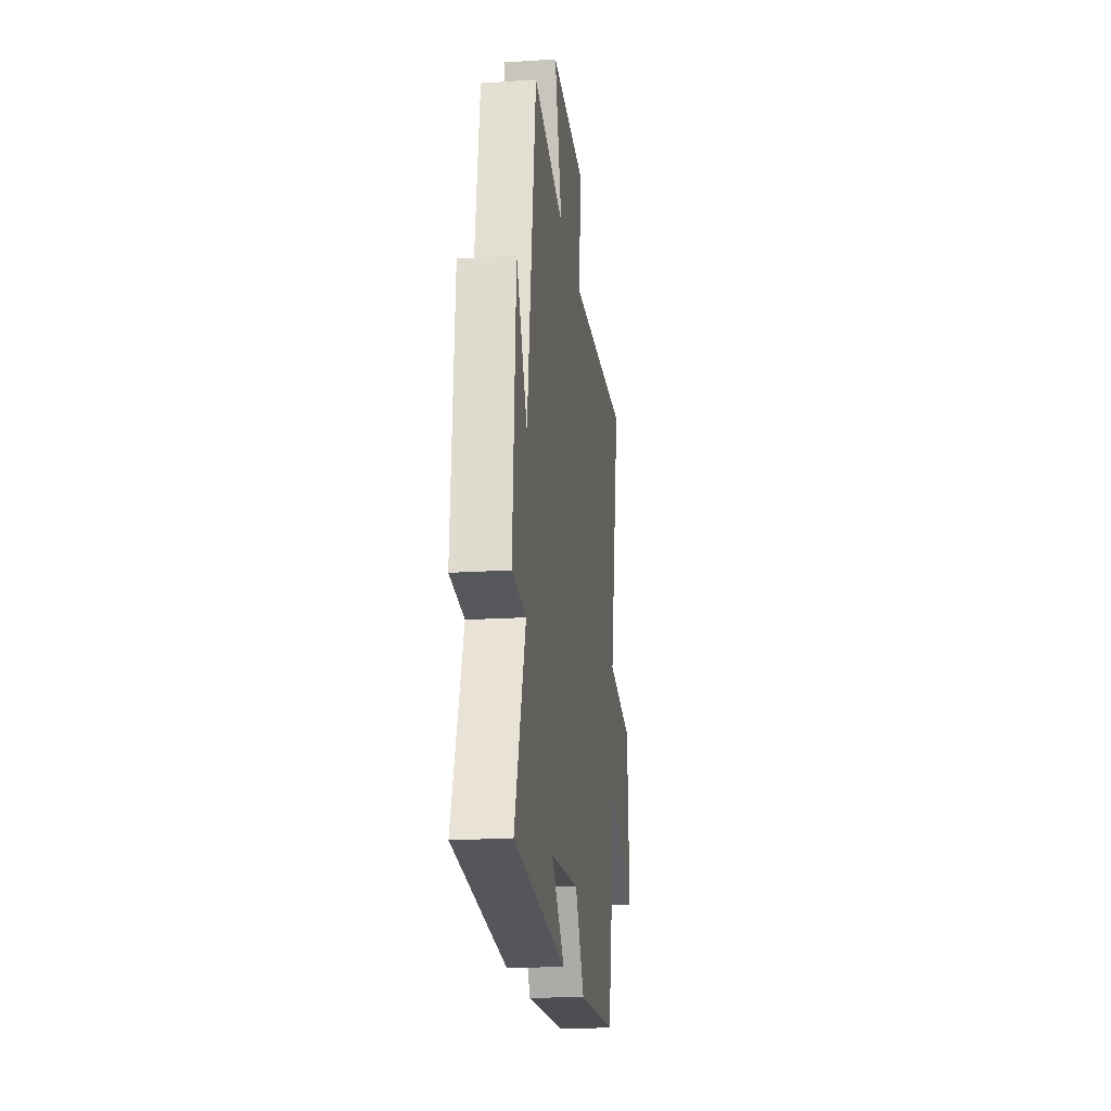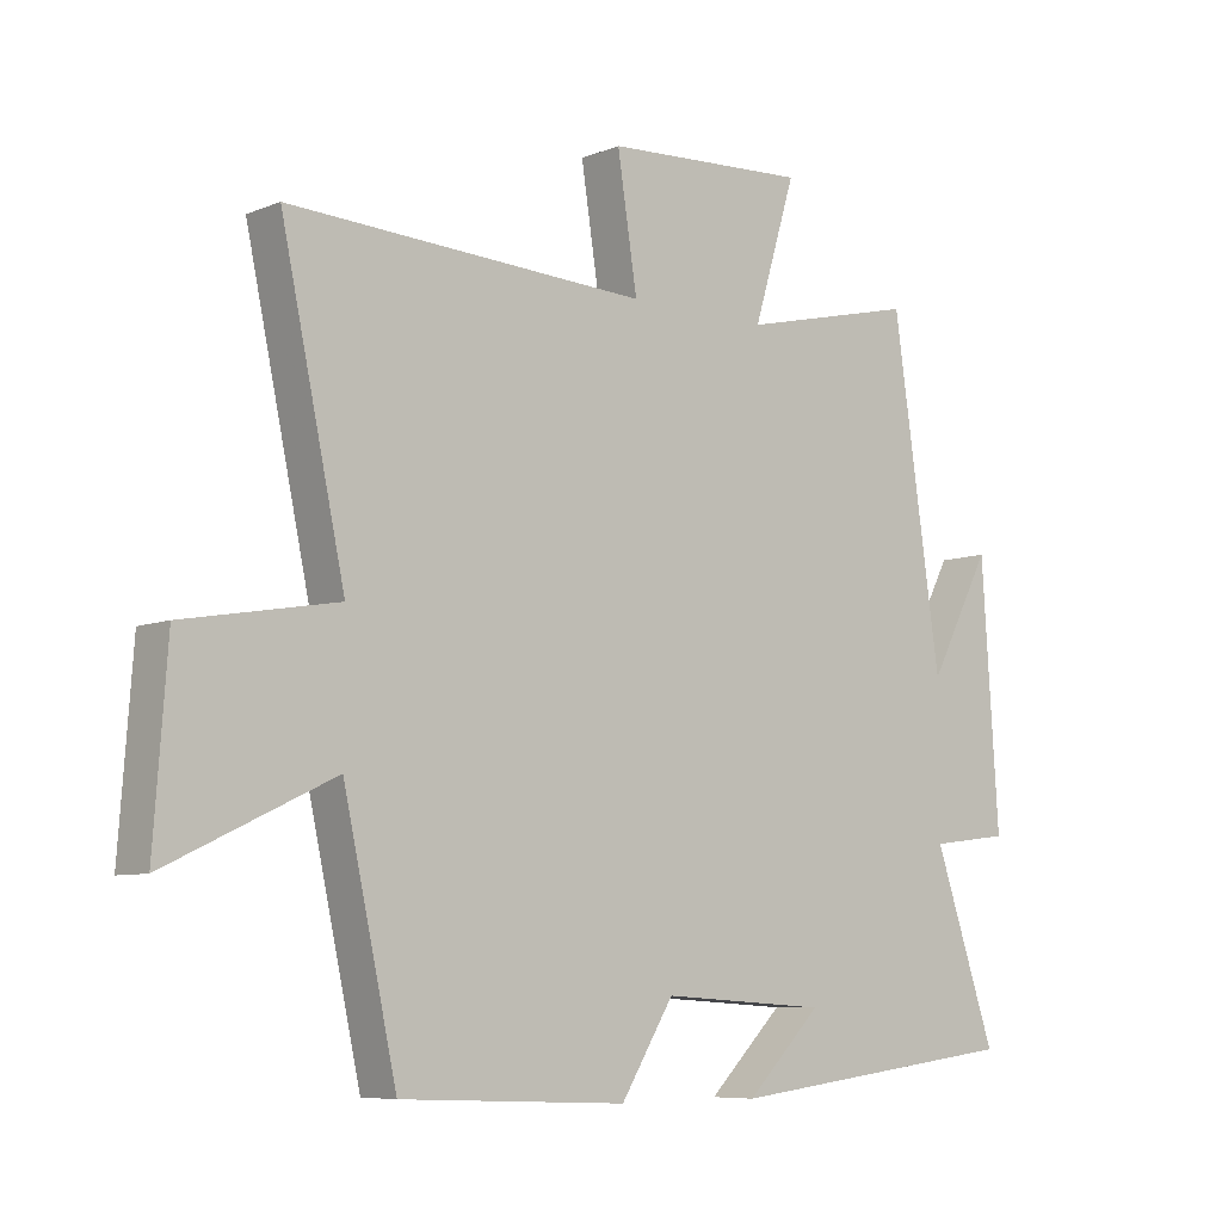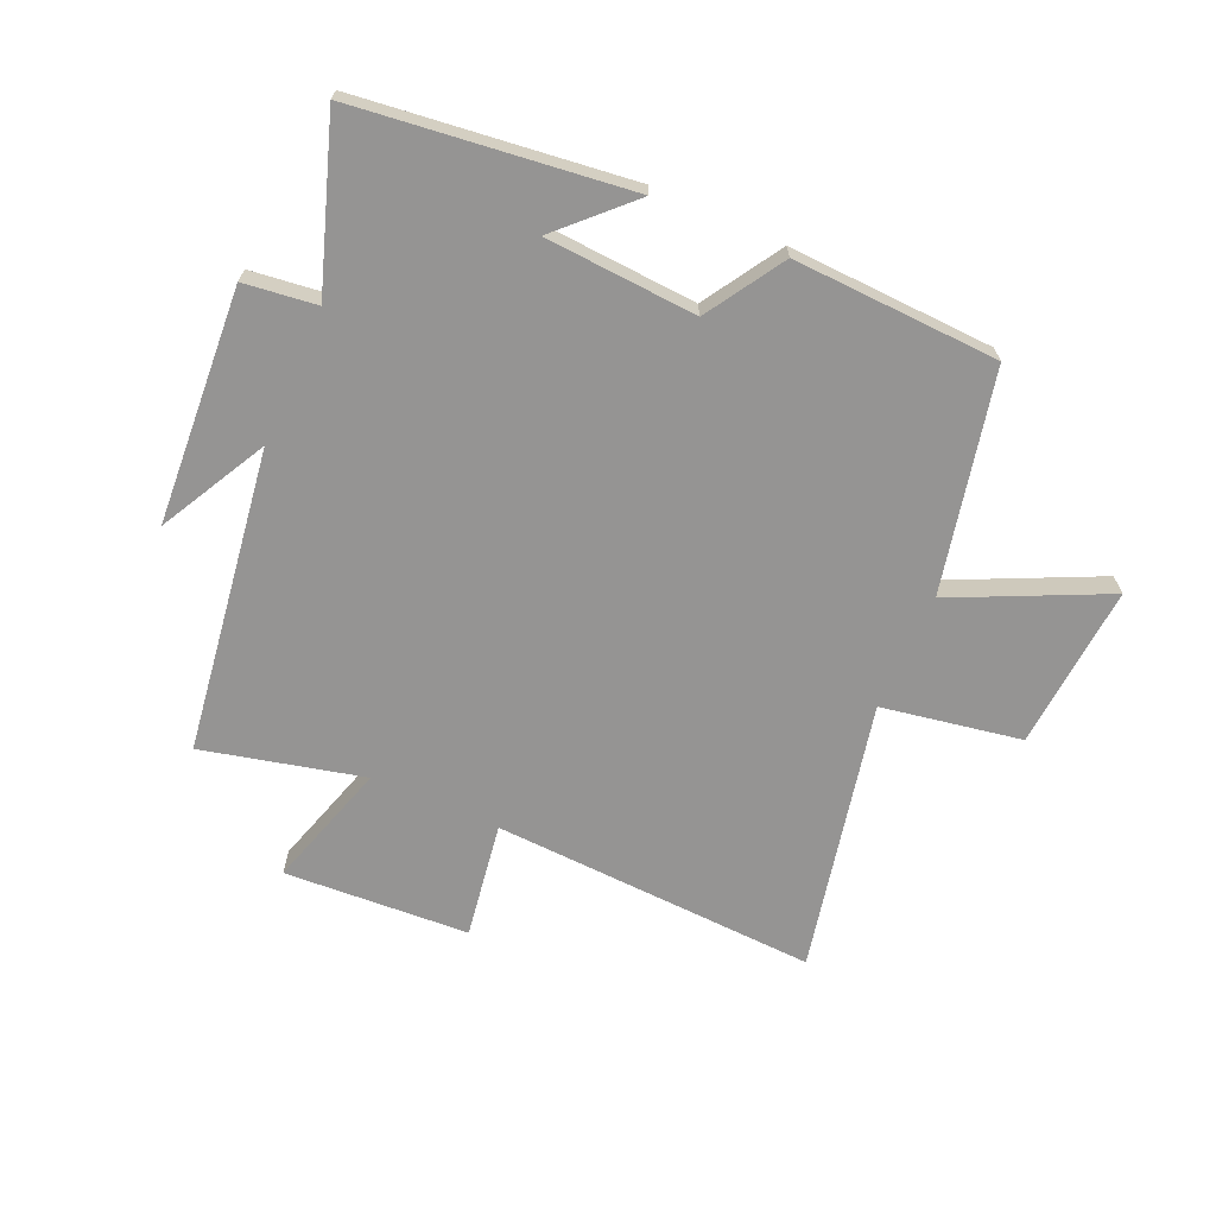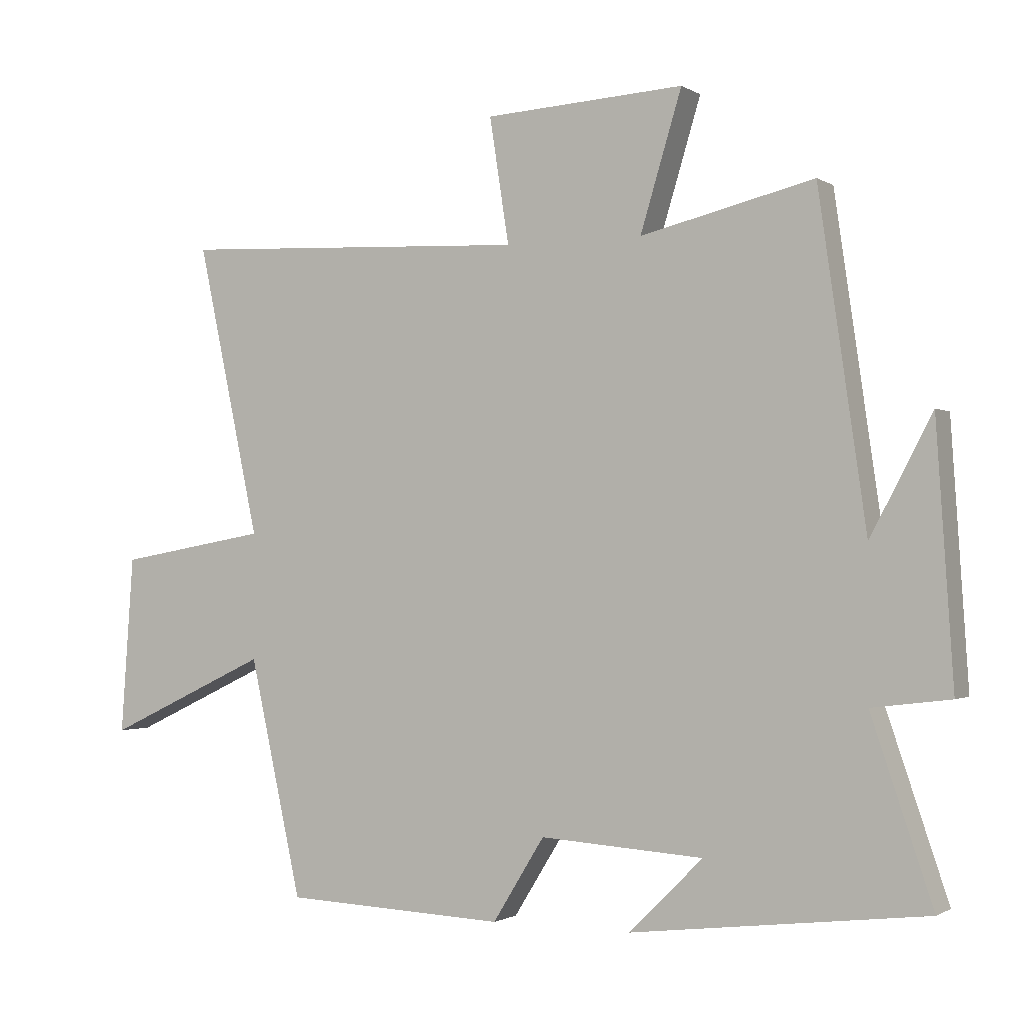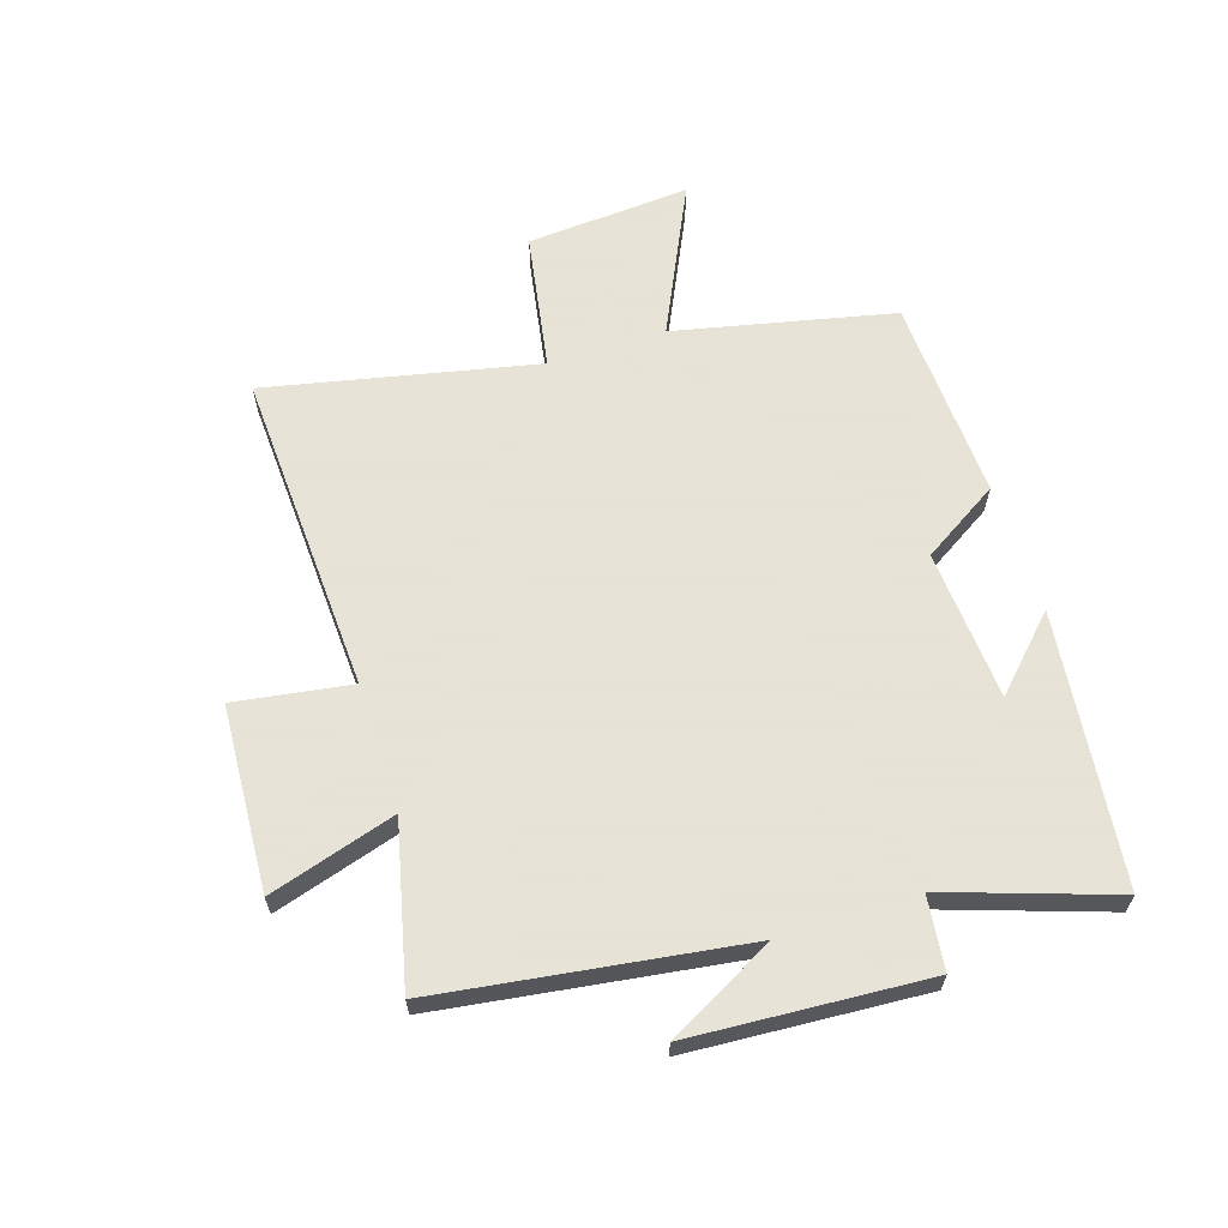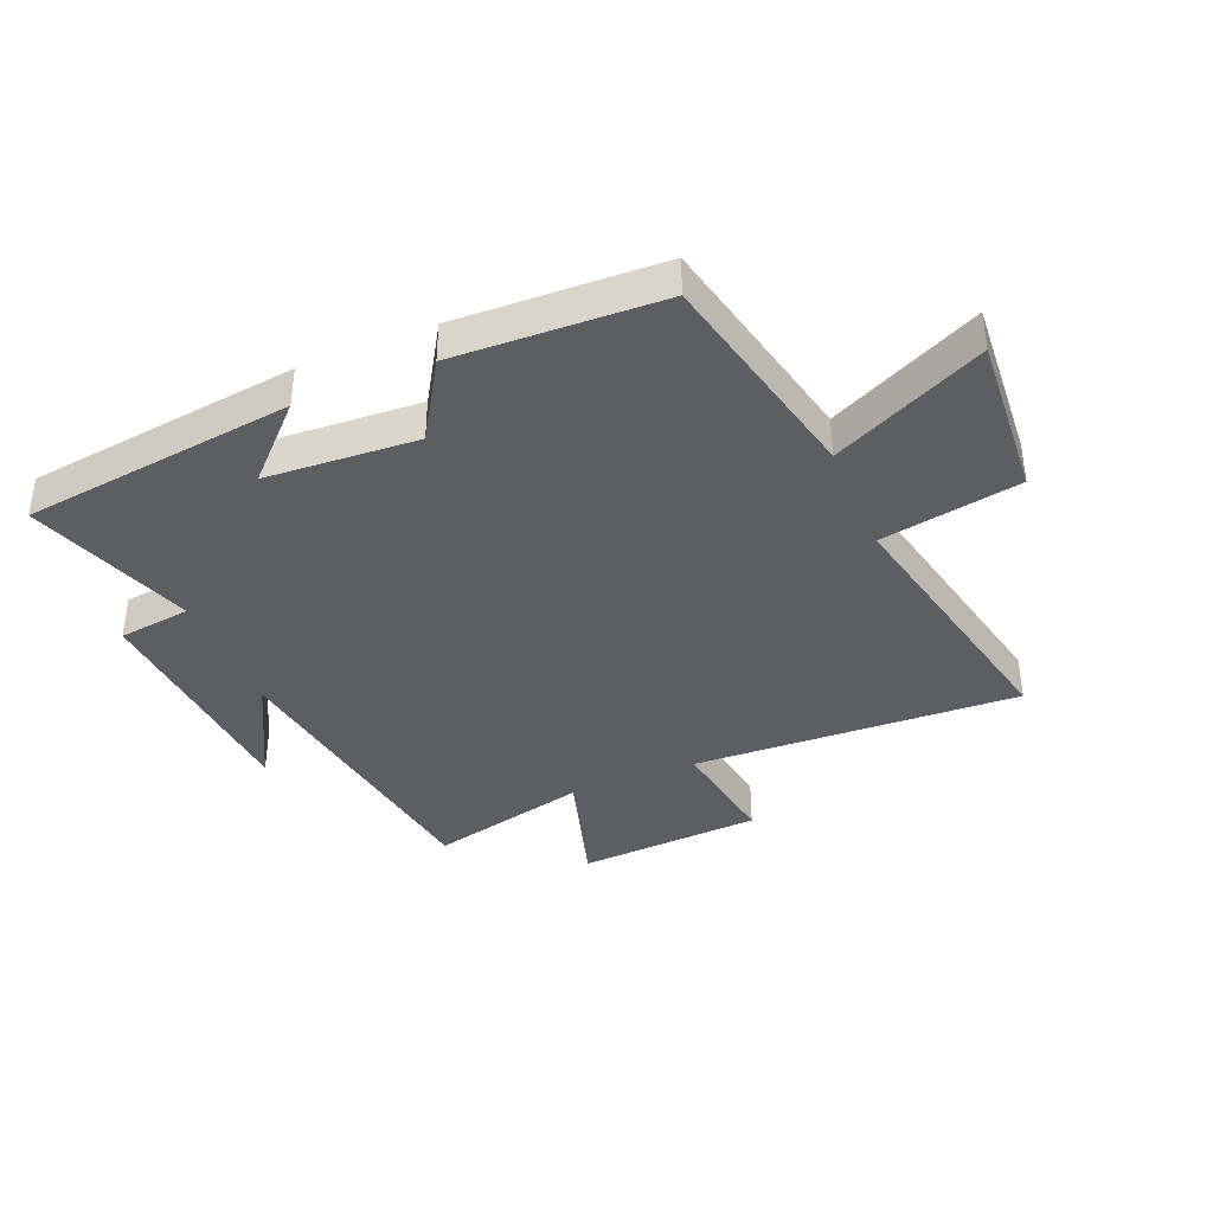
<metadata>
{"format":"obj","ext":"obj","renderer":"f3d","projection":"perspective","resolution":1024,"background":"white","views":[{"elev":-19.4,"azim":96.9,"up":"+Z"},{"elev":-7.5,"azim":-41.4,"up":"+Z"},{"elev":-67.2,"azim":156.1,"up":"+Y"},{"elev":-1.1,"azim":27.1,"up":"+Z"},{"elev":62.8,"azim":72.1,"up":"+Y"},{"elev":-38.5,"azim":-157.2,"up":"+Y"}]}
</metadata>
<code>
v -0.419 0.07 -0.486
v -0.5 0.07 -0.121
v -0.752 0.07 -0.24
v -0.732 0.07 0.034
v -0.5 0.07 0.075
v -0.597 0.07 0.525
v -0.054 0.07 0.5
v -0.084 0.07 0.693
v 0.224 0.07 0.711
v 0.16 0.07 0.5
v 0.427 0.07 0.564
v 0.5 0.07 0.06
v 0.595 0.07 0.239
v 0.621 0.07 -0.153
v 0.5 0.07 -0.168
v 0.594 0.07 -0.445
v 0.141 0.07 -0.5
v 0.255 0.07 -0.387
v 0.003 0.07 -0.371
v -0.077 0.07 -0.5
v -0.419 0 -0.486
v -0.5 0 -0.121
v -0.752 0 -0.24
v -0.732 0 0.034
v -0.5 0 0.075
v -0.597 0 0.525
v -0.054 0 0.5
v -0.084 0 0.693
v 0.224 0 0.711
v 0.16 0 0.5
v 0.427 0 0.564
v 0.5 0 0.06
v 0.595 0 0.239
v 0.621 0 -0.153
v 0.5 0 -0.168
v 0.594 0 -0.445
v 0.141 0 -0.5
v 0.255 0 -0.387
v 0.003 0 -0.371
v -0.077 0 -0.5
f 19 20 1 2
f 18 19 2
f 15 16 17 18
f 15 18 2
f 12 13 14 15
f 10 11 12 15
f 10 15 2
f 7 8 9 10
f 7 10 2 3
f 5 6 7
f 5 7 3
f 3 4 5
f 22 21 40 39
f 22 39 38
f 38 37 36 35
f 22 38 35
f 35 34 33 32
f 35 32 31 30
f 22 35 30
f 30 29 28 27
f 23 22 30 27
f 27 26 25
f 23 27 25
f 25 24 23
f 1 21 22 2
f 2 22 23 3
f 3 23 24 4
f 4 24 25 5
f 5 25 26 6
f 6 26 27 7
f 7 27 28 8
f 8 28 29 9
f 9 29 30 10
f 10 30 31 11
f 11 31 32 12
f 12 32 33 13
f 13 33 34 14
f 14 34 35 15
f 15 35 36 16
f 16 36 37 17
f 17 37 38 18
f 18 38 39 19
f 19 39 40 20
f 20 40 21 1

</code>
